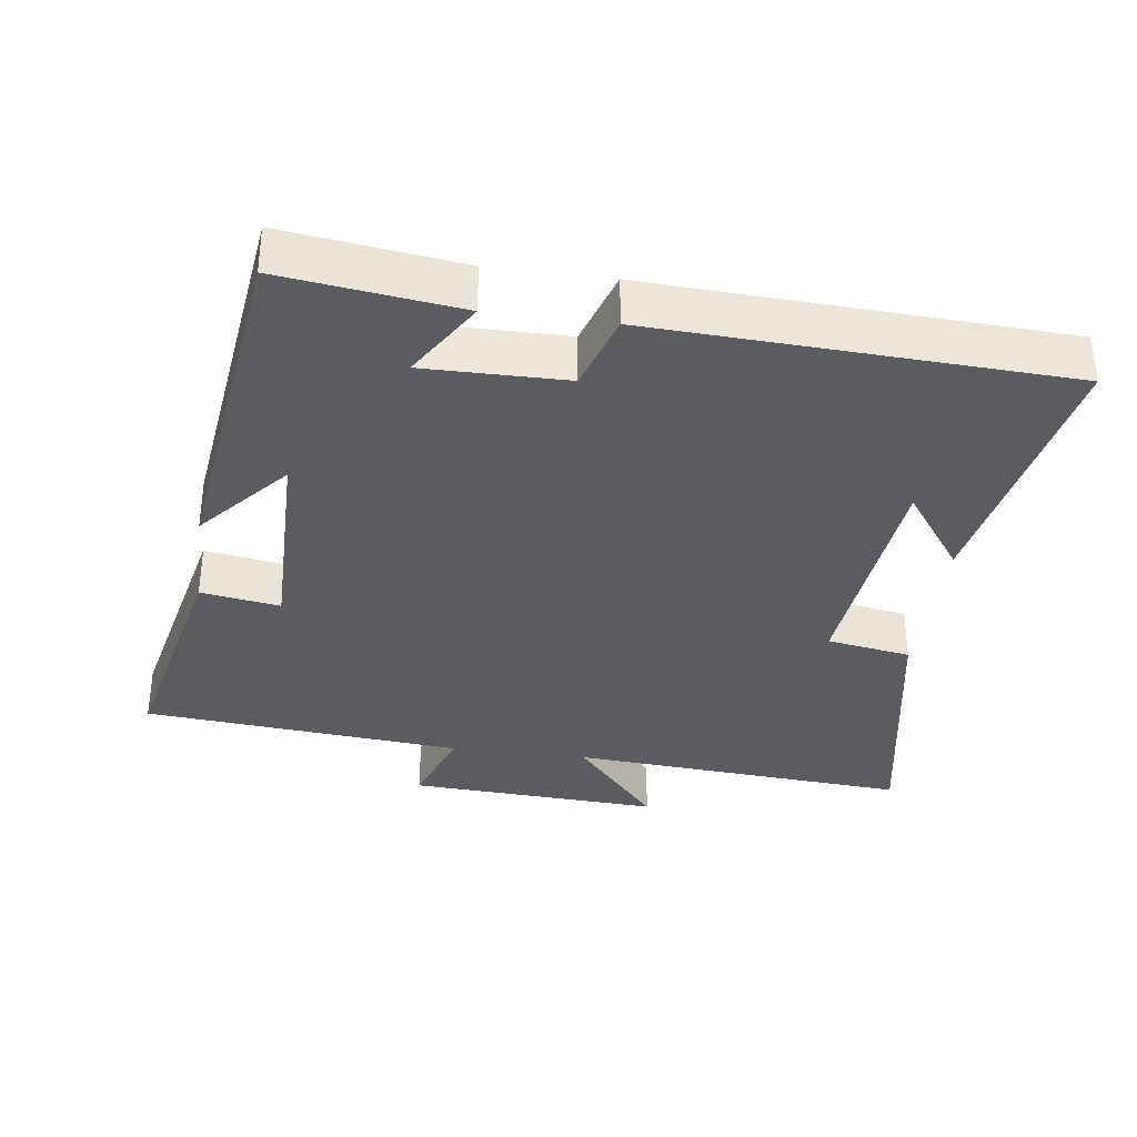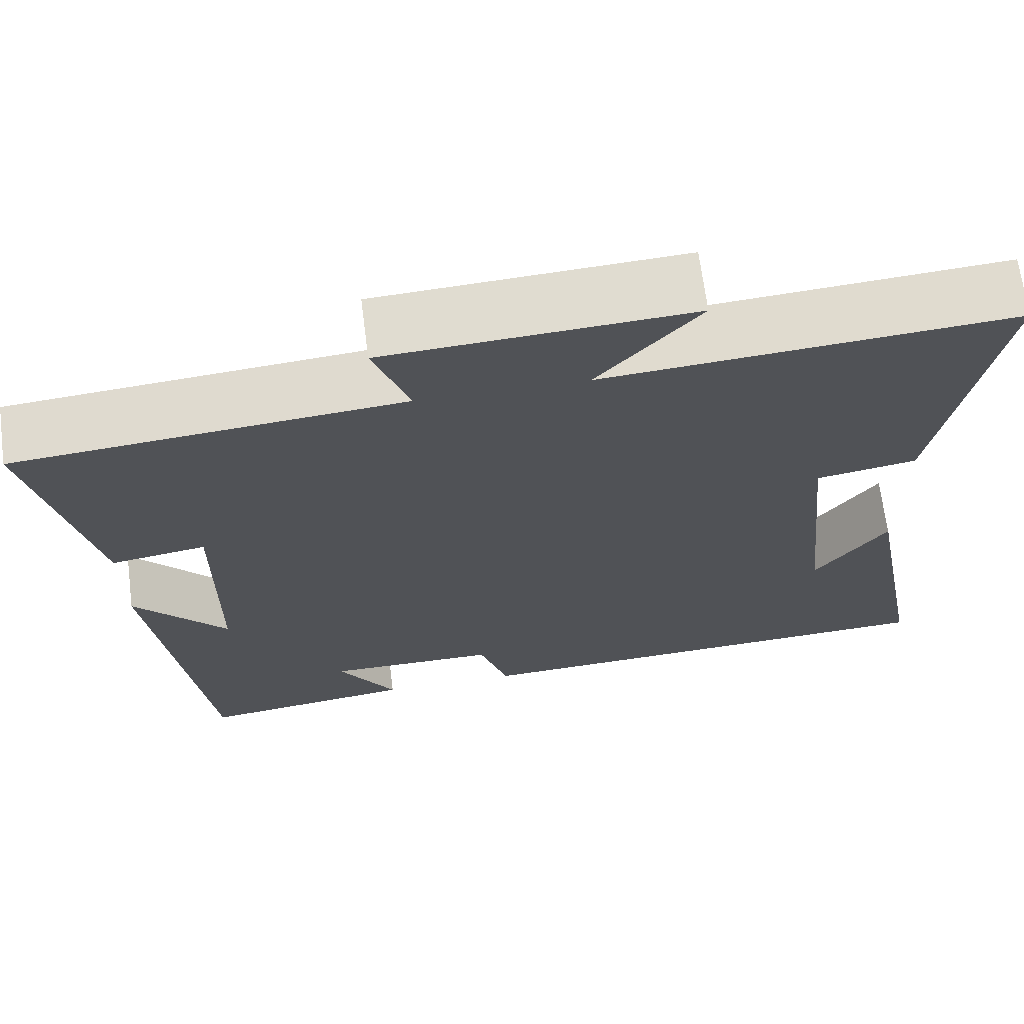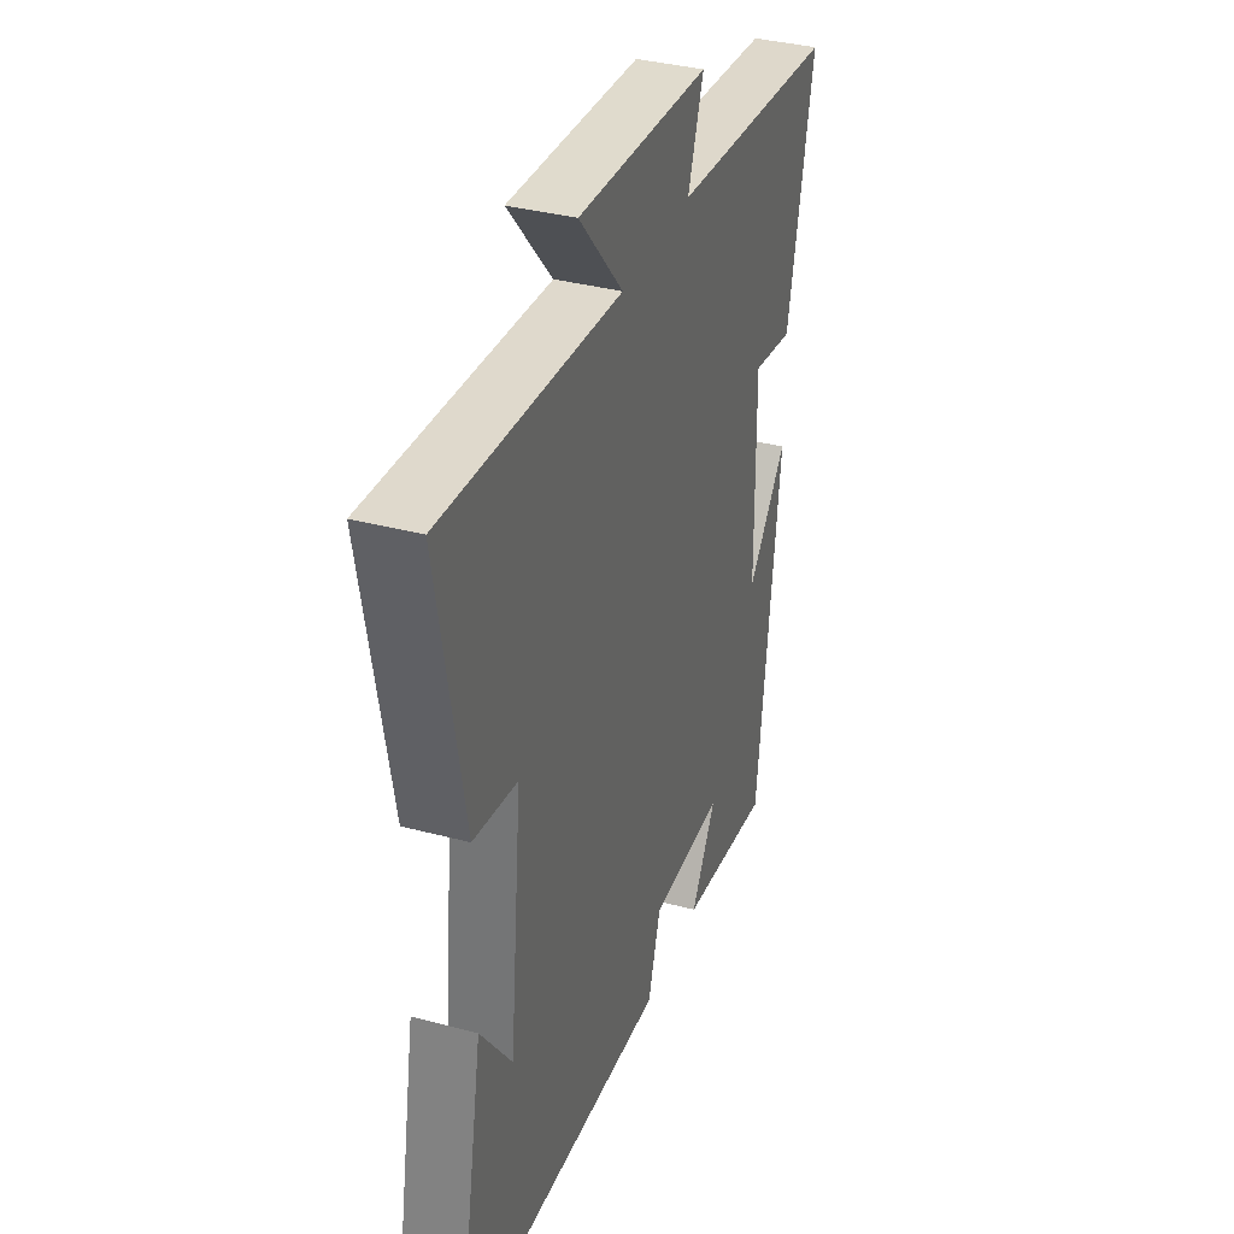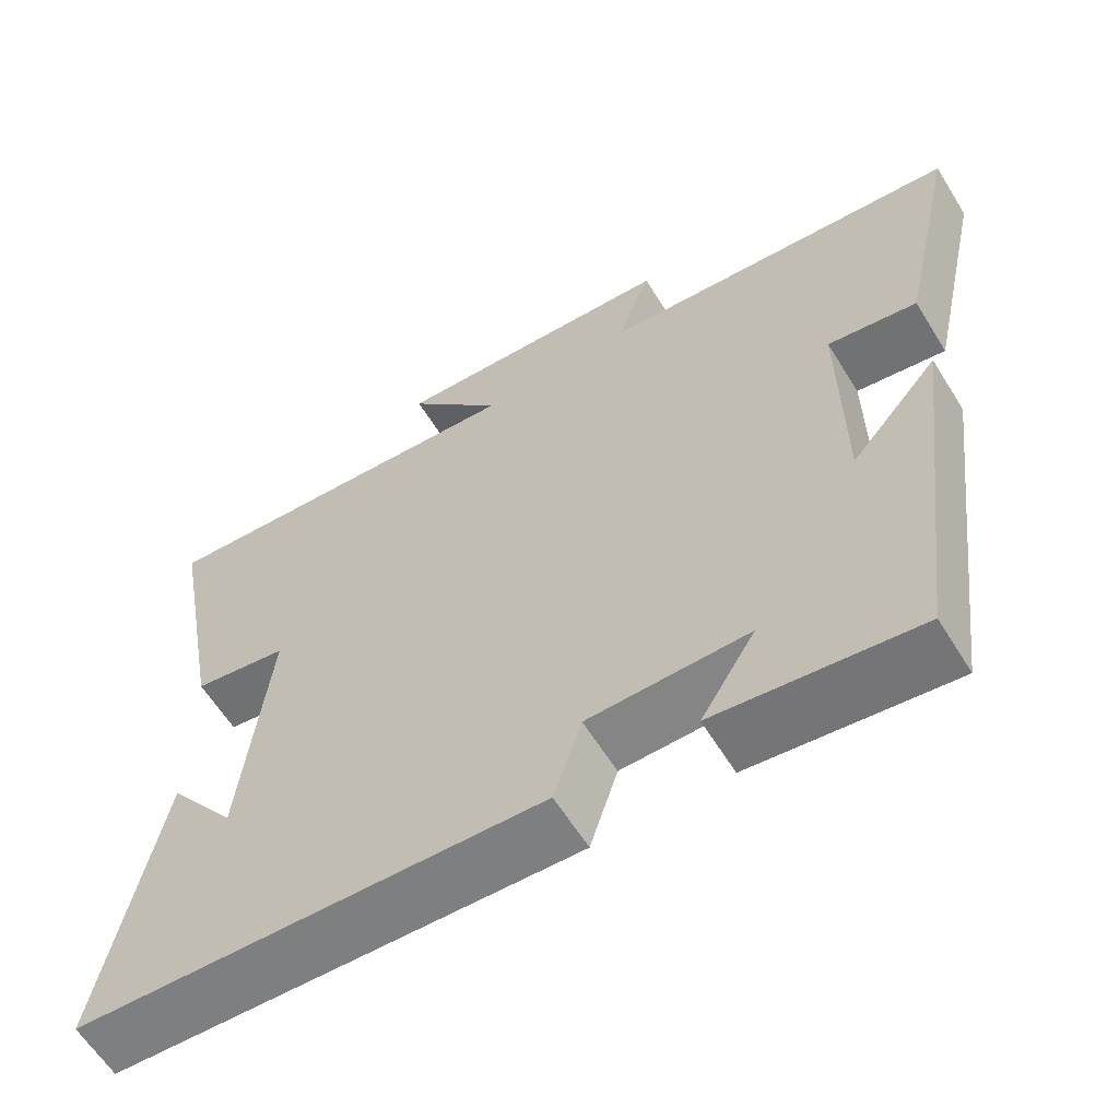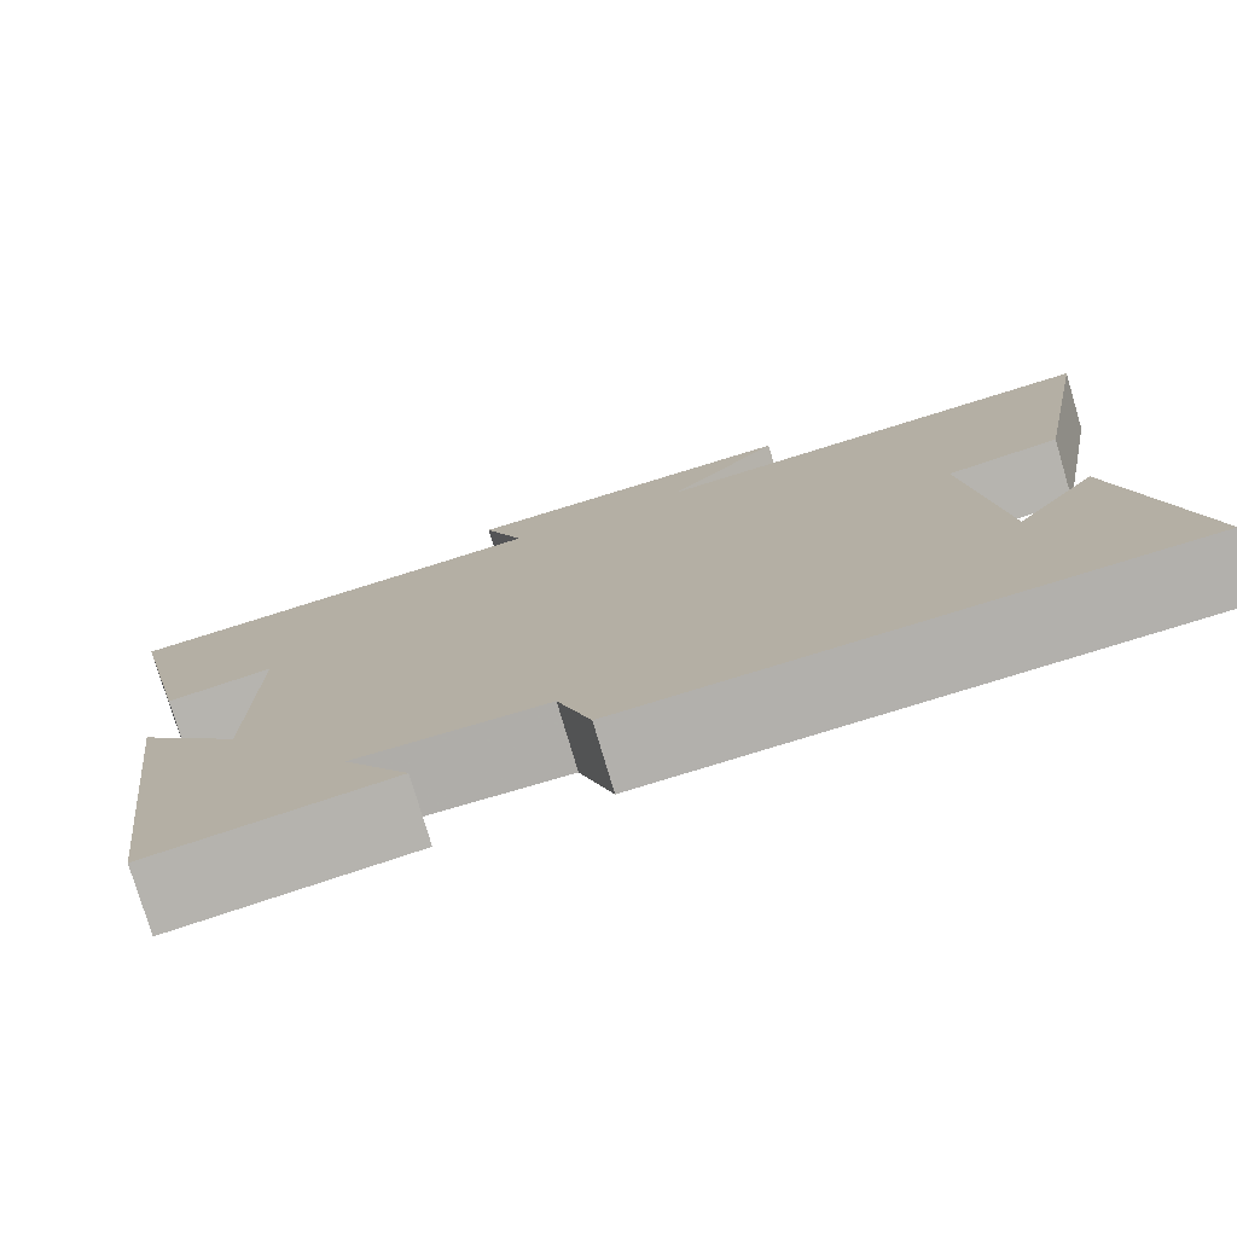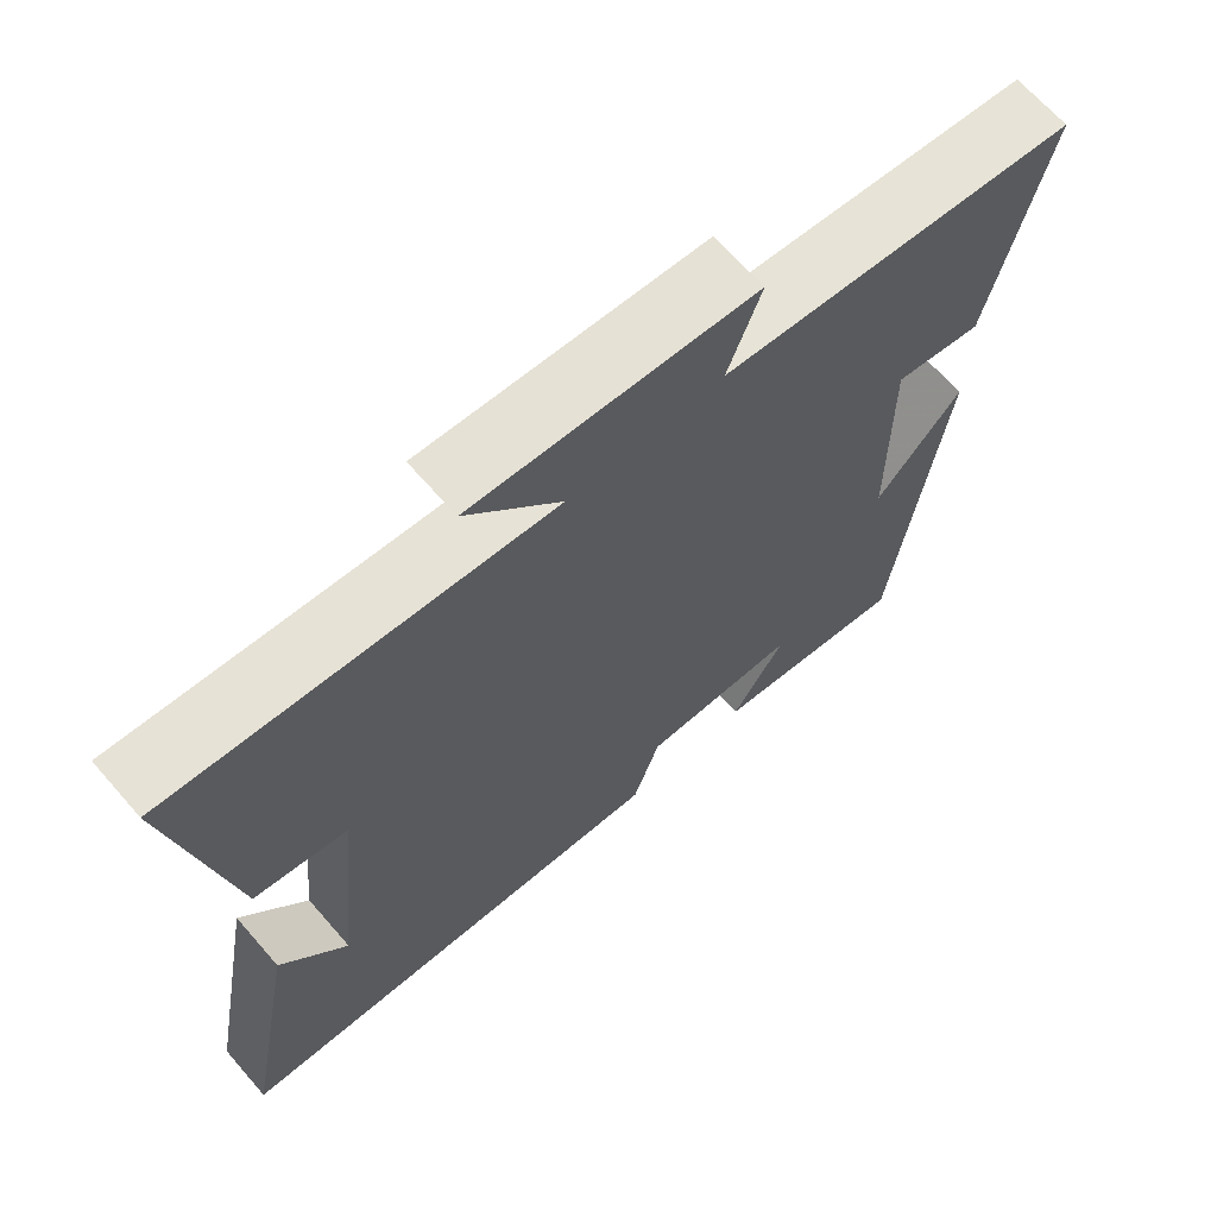
<metadata>
{"format":"obj","ext":"obj","renderer":"f3d","projection":"perspective","resolution":1024,"background":"white","views":[{"elev":-34.8,"azim":172.3,"up":"+Y"},{"elev":67.9,"azim":172.7,"up":"+Z"},{"elev":36.0,"azim":-70.7,"up":"+Z"},{"elev":-61.3,"azim":31.7,"up":"+Z"},{"elev":-77.7,"azim":-163.5,"up":"+Z"},{"elev":67.1,"azim":-41.1,"up":"+Z"}]}
</metadata>
<code>
v 0.436 0.07 -0.533
v 0.182 0.07 -0.5
v 0.251 0.07 -0.388
v 0.049 0.07 -0.39
v 0.014 0.07 -0.5
v -0.572 0.07 -0.473
v -0.5 0.07 -0.086
v -0.414 0.07 -0.204
v -0.38 0.07 0.132
v -0.5 0.07 0.152
v -0.57 0.07 0.536
v -0.083 0.07 0.5
v -0.204 0.07 0.64
v 0.158 0.07 0.62
v 0.115 0.07 0.5
v 0.573 0.07 0.459
v 0.5 0.07 0.128
v 0.387 0.07 0.146
v 0.389 0.07 -0.156
v 0.5 0.07 -0.028
v 0.436 0 -0.533
v 0.182 0 -0.5
v 0.251 0 -0.388
v 0.049 0 -0.39
v 0.014 0 -0.5
v -0.572 0 -0.473
v -0.5 0 -0.086
v -0.414 0 -0.204
v -0.38 0 0.132
v -0.5 0 0.152
v -0.57 0 0.536
v -0.083 0 0.5
v -0.204 0 0.64
v 0.158 0 0.62
v 0.115 0 0.5
v 0.573 0 0.459
v 0.5 0 0.128
v 0.387 0 0.146
v 0.389 0 -0.156
v 0.5 0 -0.028
f 19 20 1
f 15 16 17 18
f 15 18 19
f 12 13 14 15
f 12 15 19 1
f 9 10 11 12
f 8 9 12
f 6 7 8
f 4 5 6 8
f 3 4 8 12
f 1 2 3
f 1 3 12
f 21 40 39
f 38 37 36 35
f 39 38 35
f 35 34 33 32
f 21 39 35 32
f 32 31 30 29
f 32 29 28
f 28 27 26
f 28 26 25 24
f 32 28 24 23
f 23 22 21
f 32 23 21
f 1 21 22 2
f 2 22 23 3
f 3 23 24 4
f 4 24 25 5
f 5 25 26 6
f 6 26 27 7
f 7 27 28 8
f 8 28 29 9
f 9 29 30 10
f 10 30 31 11
f 11 31 32 12
f 12 32 33 13
f 13 33 34 14
f 14 34 35 15
f 15 35 36 16
f 16 36 37 17
f 17 37 38 18
f 18 38 39 19
f 19 39 40 20
f 20 40 21 1

</code>
